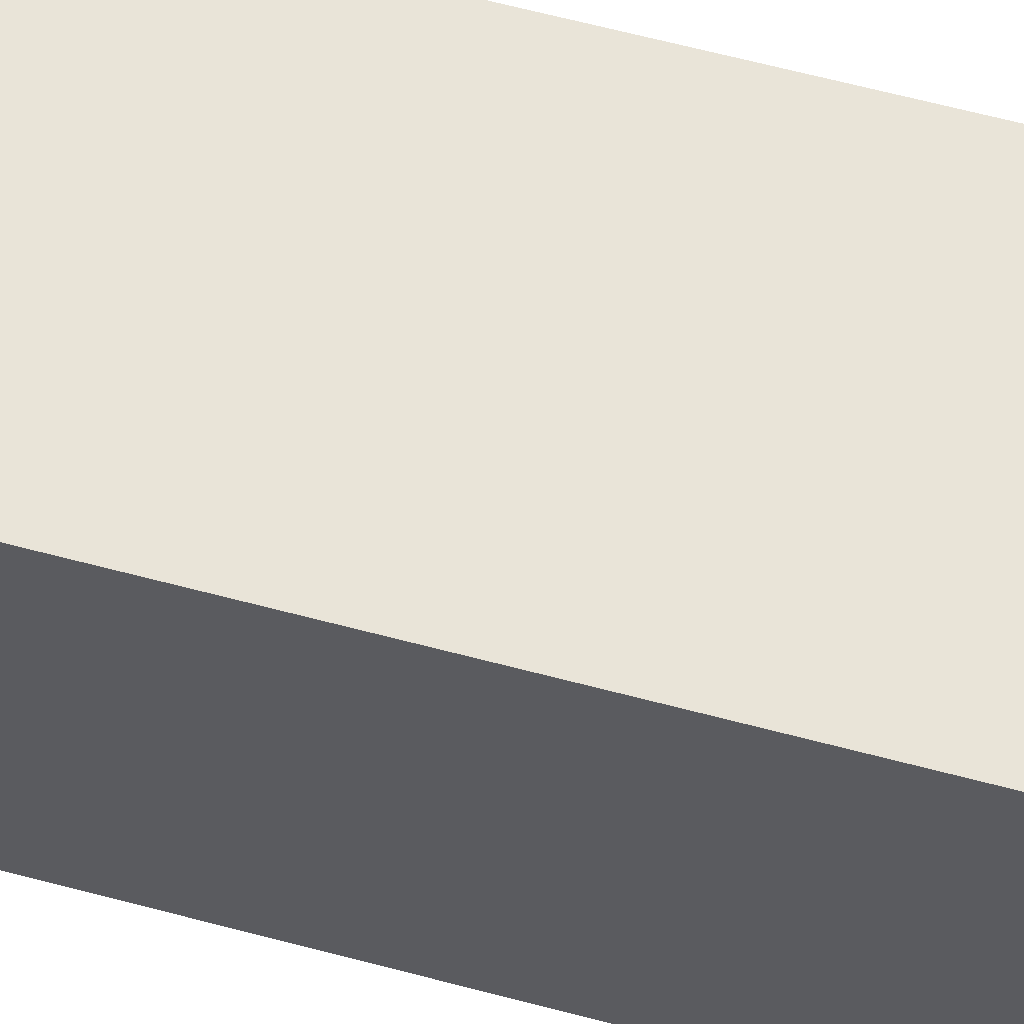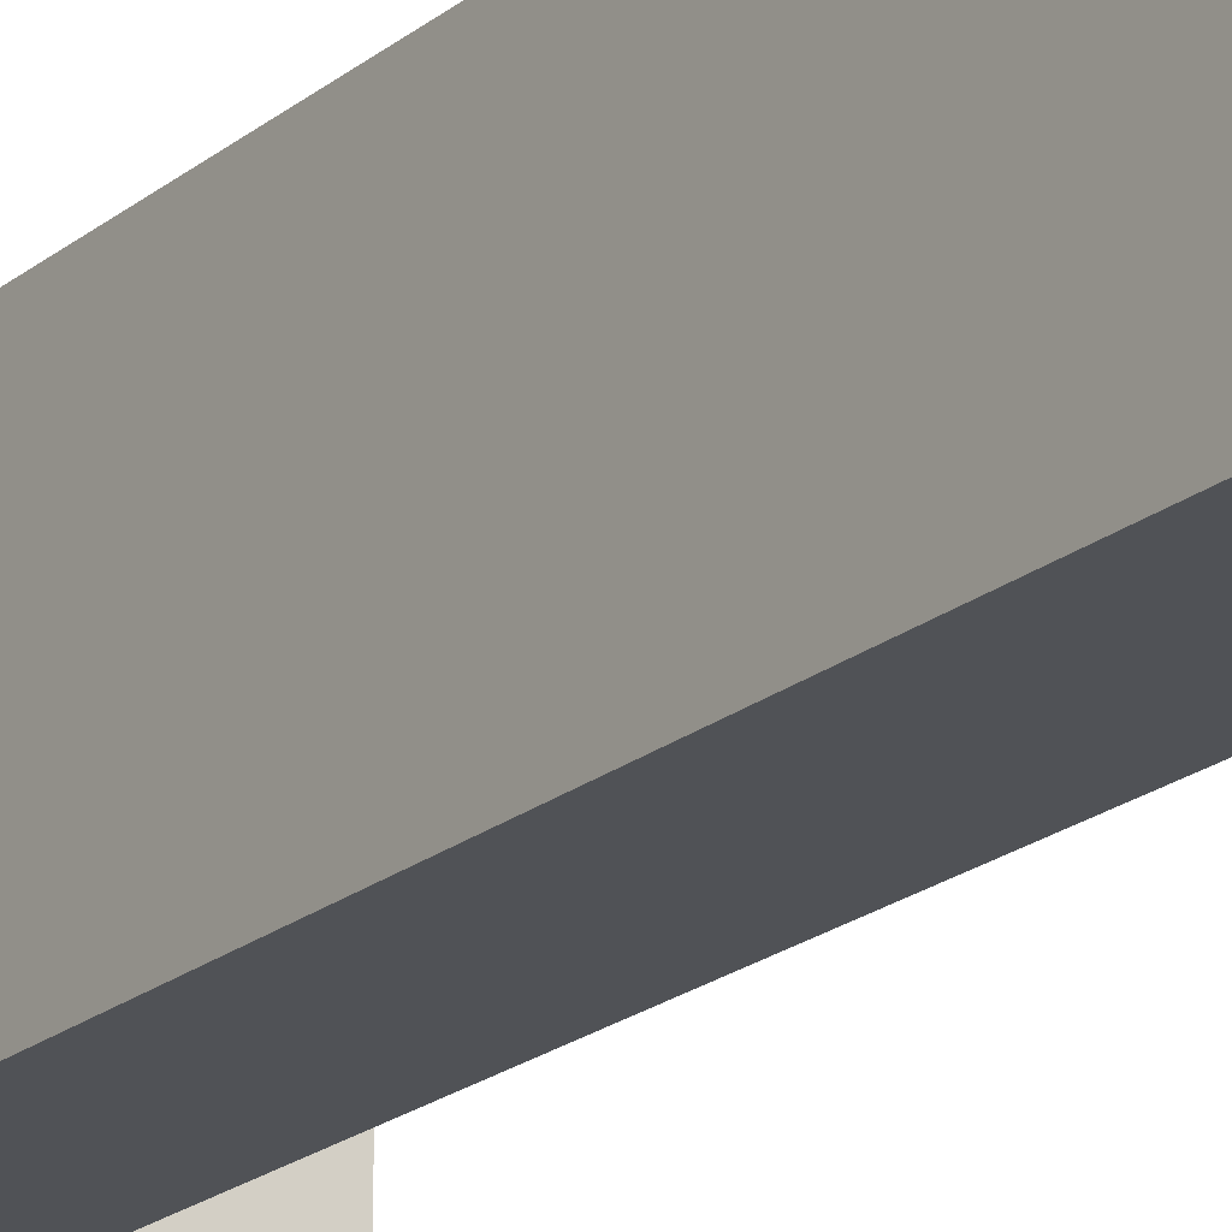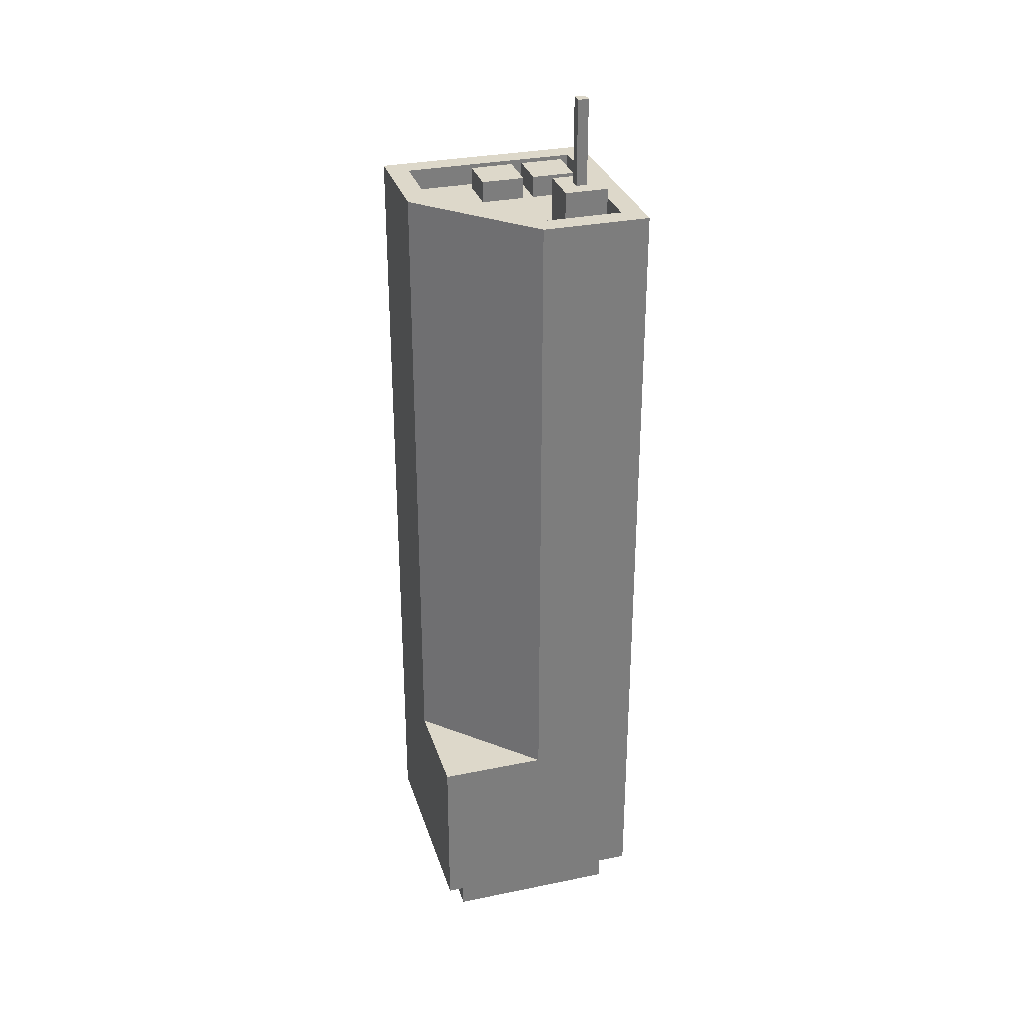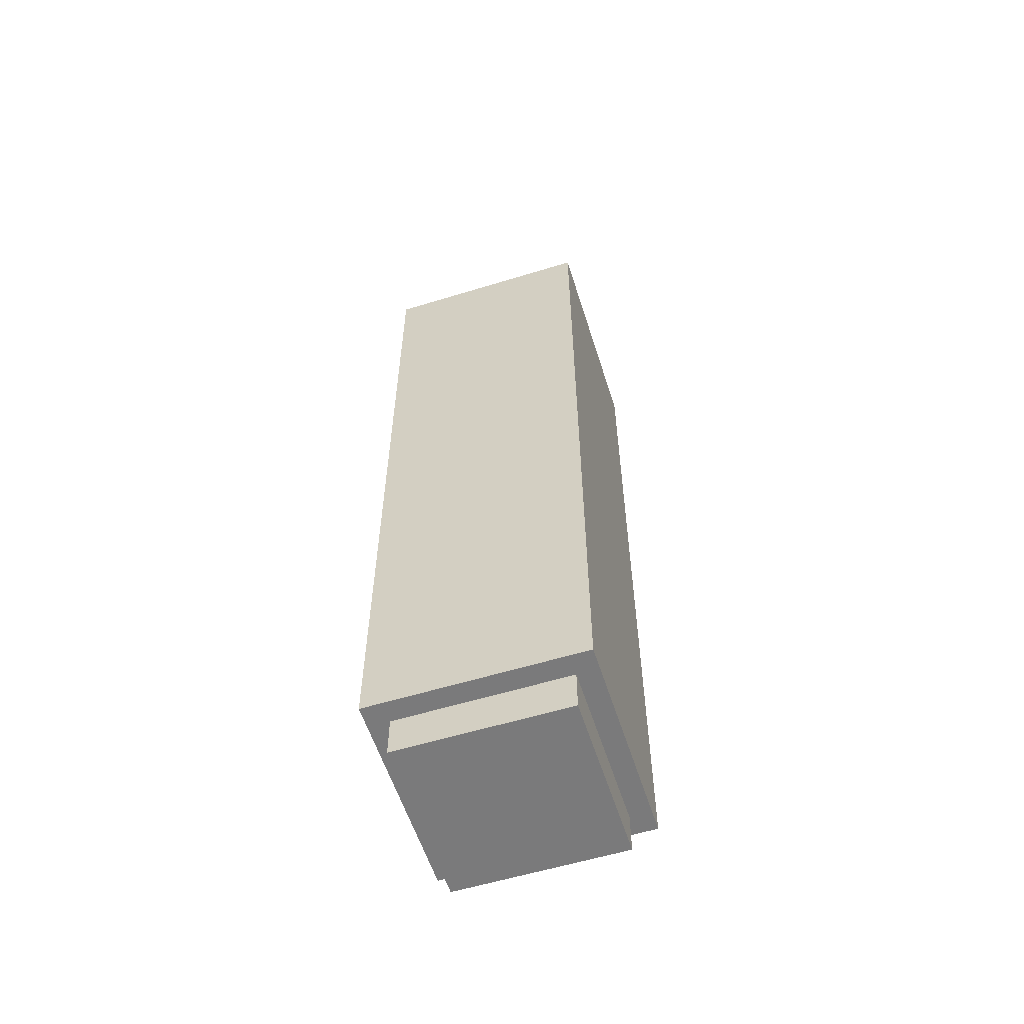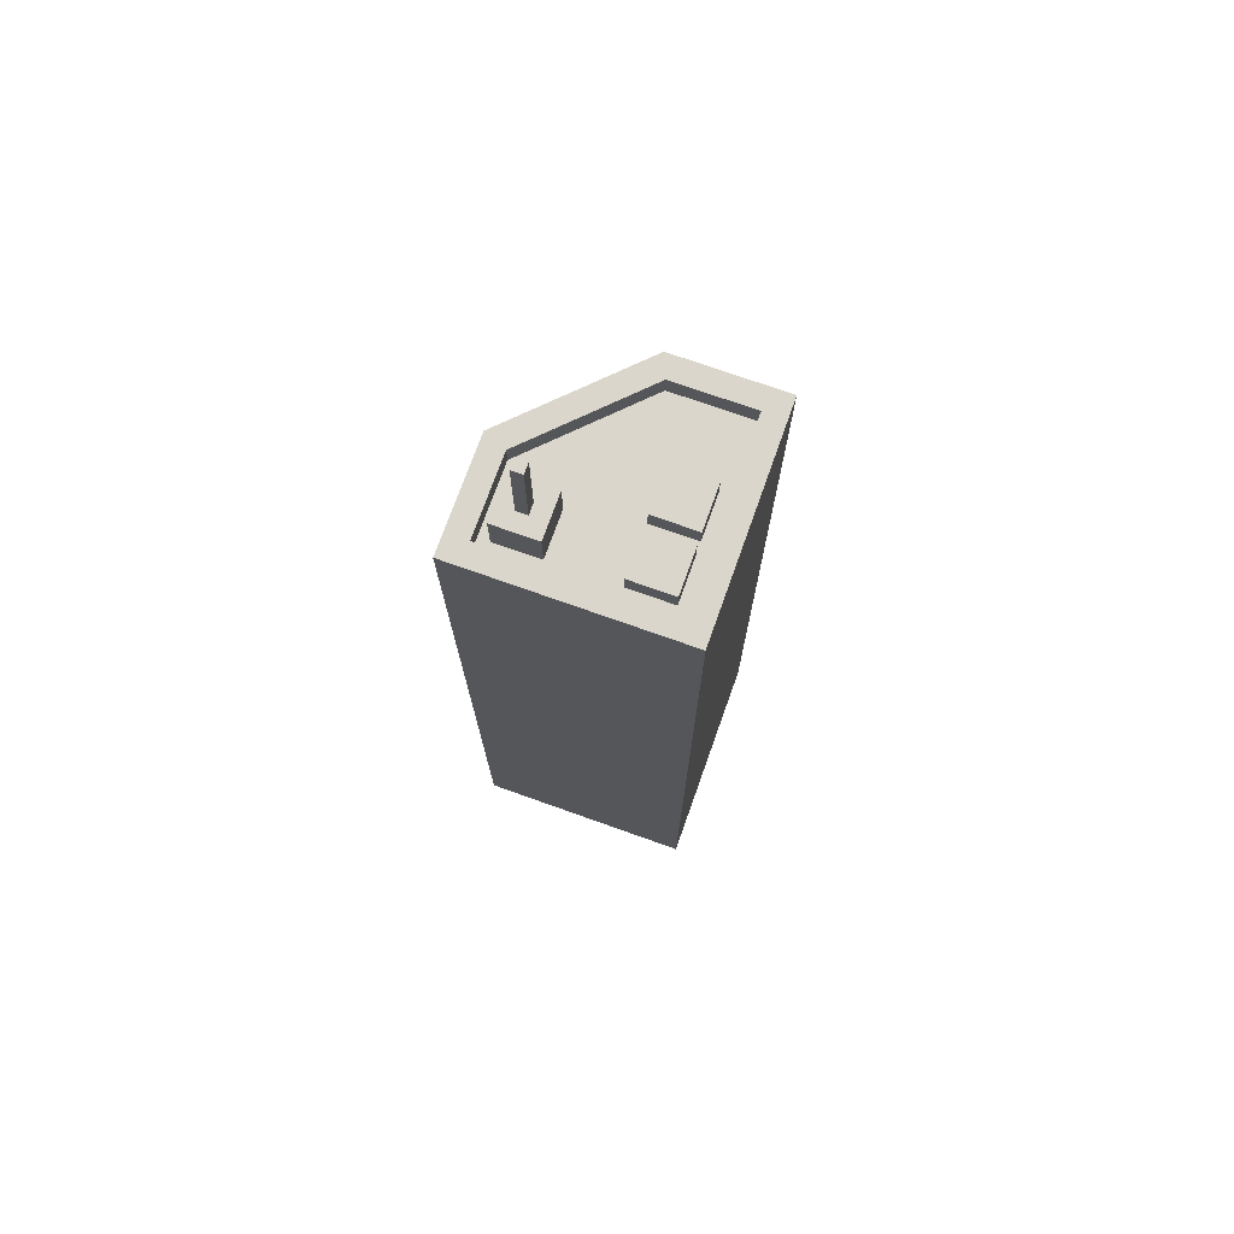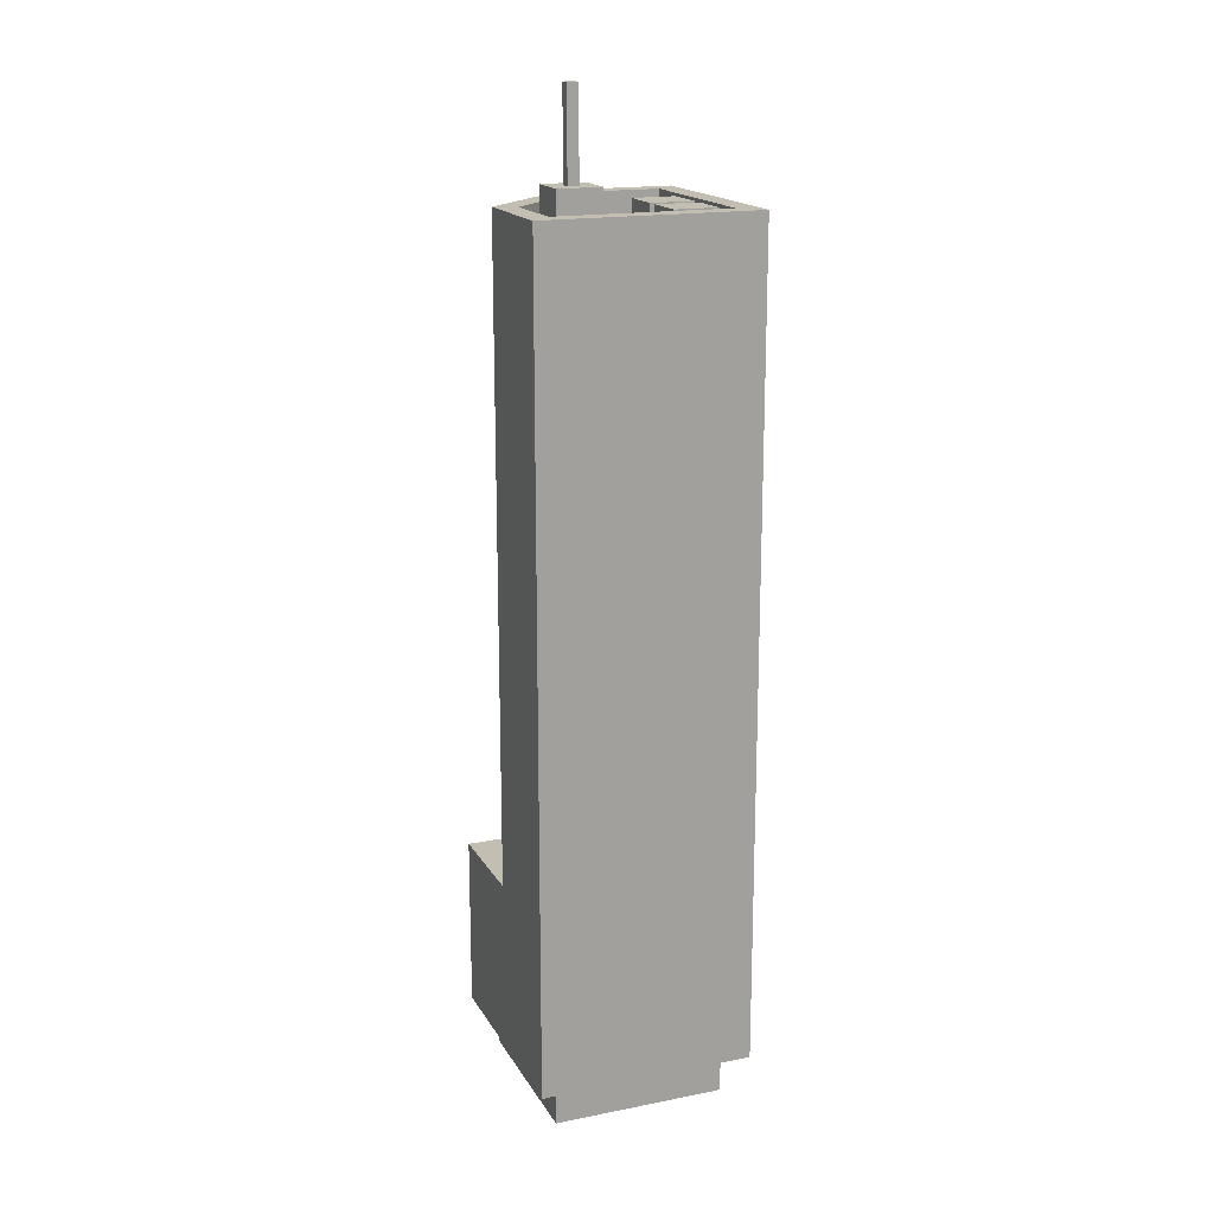
<metadata>
{"format":"obj","ext":"obj","renderer":"f3d","projection":"perspective","resolution":1024,"background":"white","views":[{"elev":60.2,"azim":105.5,"up":"+Z"},{"elev":-20.9,"azim":144.5,"up":"+Z"},{"elev":31.0,"azim":-106.3,"up":"+Y"},{"elev":-58.1,"azim":17.6,"up":"+Y"},{"elev":73.5,"azim":19.6,"up":"+Y"},{"elev":17.3,"azim":-21.3,"up":"+Y"}]}
</metadata>
<code>
g low_buildingG
v 0.02071 1.95 -0.2
v -0.2 1.95 0.02071
v 0.02071 2 -0.2
v -0.2 2 0.02071
v 0.2 1.95 -0.2
v 0.2 2 -0.2
v 0.2 1.95 0.2
v 0.2 2 0.2
v -0.2 1.95 0.2
v -0.2 2 0.2
v 0.25 2 0.25
v 0.25 2 -0.25
v 7.219e-16 2 -0.25
v -0.25 2 -7.219e-16
v -0.25 2 0.25
v 0.175 1.95 -0.05
v 0.075 1.95 -0.05
v 0.075 1.95 0.05
v 0.075 1.95 0.075
v 0.075 1.95 0.175
v 0.175 1.95 0.175
v 0.175 1.95 0.05
v 0.175 1.95 0.075
v -0.075 1.95 0.175
v -0.075 1.95 0.075
v -0.175 1.95 0.075
v -0.175 1.95 0.175
v -0.25 0.5 -0.25
v 7.219e-16 0.5 -0.25
v -0.25 0.5 -7.219e-16
v 0.2 0 0.2
v -0.2 0 0.2
v 0.2 0.1 0.2
v -0.2 0.1 0.2
v 0.25 0.1 -0.25
v 0.25 0.1 0.25
v -0.25 0.1 0.25
v -0.2 0.1 -0.2
v -0.25 0.1 -0.25
v 0.2 0.1 -0.2
v 0.2 0 -0.2
v -0.2 0 -0.2
v -0.1932 0.5803 -0.05678
v -0.1932 1.92 -0.05678
v -0.05678 1.92 -0.1932
v -0.05678 0.5803 -0.1932
v 0.175 2 0.075
v 0.175 2 0.175
v 0.075 2 0.075
v 0.075 2 0.175
v -0.1125 2.05 0.1375
v -0.1375 2.05 0.1375
v -0.1125 2.25 0.1375
v -0.1375 2.25 0.1375
v -0.1125 2.25 0.1125
v -0.1125 2.05 0.1125
v -0.175 2.05 0.075
v -0.175 2.05 0.175
v -0.1375 2.05 0.1125
v -0.1375 2.25 0.1125
v -0.075 2.05 0.075
v -0.075 2.05 0.175
v 0.175 2 -0.05
v 0.175 2 0.05
v 0.075 2 -0.05
v 0.075 2 0.05
f 3 2 1
f 2 3 4
f 7 6 5
f 6 7 8
f 10 7 9
f 7 10 8
f 10 2 4
f 2 10 9
f 6 1 5
f 1 6 3
f 12 6 11
f 6 12 13
f 6 13 3
f 3 13 4
f 4 13 14
f 4 14 10
f 8 11 6
f 11 8 15
f 15 8 10
f 15 10 14
f 5 16 7
f 16 5 1
f 16 1 17
f 17 1 18
f 18 1 19
f 19 1 20
f 21 7 16
f 7 21 9
f 9 21 20
f 21 16 22
f 21 22 23
f 18 23 22
f 23 18 19
f 9 20 24
f 24 20 1
f 24 1 25
f 2 25 1
f 25 2 26
f 26 2 27
f 9 24 27
f 9 27 2
f 30 29 28
f 33 32 31
f 32 33 34
f 36 33 35
f 33 36 37
f 33 37 34
f 34 37 38
f 35 40 39
f 40 35 33
f 39 40 38
f 39 38 37
f 37 28 39
f 28 37 30
f 14 37 15
f 30 37 14
f 28 35 39
f 35 28 29
f 35 29 12
f 12 29 13
f 33 41 40
f 41 33 31
f 38 41 42
f 41 38 40
f 32 41 31
f 41 32 42
f 32 38 42
f 38 32 34
f 11 35 12
f 35 11 36
f 11 37 36
f 37 11 15
f 30 43 29
f 43 30 14
f 43 14 44
f 44 14 45
f 29 46 13
f 46 29 43
f 13 46 45
f 13 45 14
f 49 48 47
f 48 49 50
f 20 49 19
f 49 20 50
f 48 20 21
f 20 48 50
f 48 23 47
f 23 48 21
f 49 23 19
f 23 49 47
f 53 52 51
f 52 53 54
f 53 56 55
f 56 53 51
f 27 57 26
f 57 27 58
f 60 56 59
f 56 60 55
f 62 25 61
f 25 62 24
f 57 25 26
f 25 57 61
f 61 56 62
f 56 61 57
f 56 57 59
f 59 57 52
f 62 51 58
f 51 62 56
f 58 51 52
f 58 52 57
f 52 60 59
f 60 52 54
f 60 53 55
f 53 60 54
f 62 27 24
f 27 62 58
f 64 16 63
f 16 64 22
f 65 64 63
f 64 65 66
f 65 16 17
f 16 65 63
f 64 18 22
f 18 64 66
f 18 65 17
f 65 18 66
f 43 45 46
f 45 43 44

</code>
